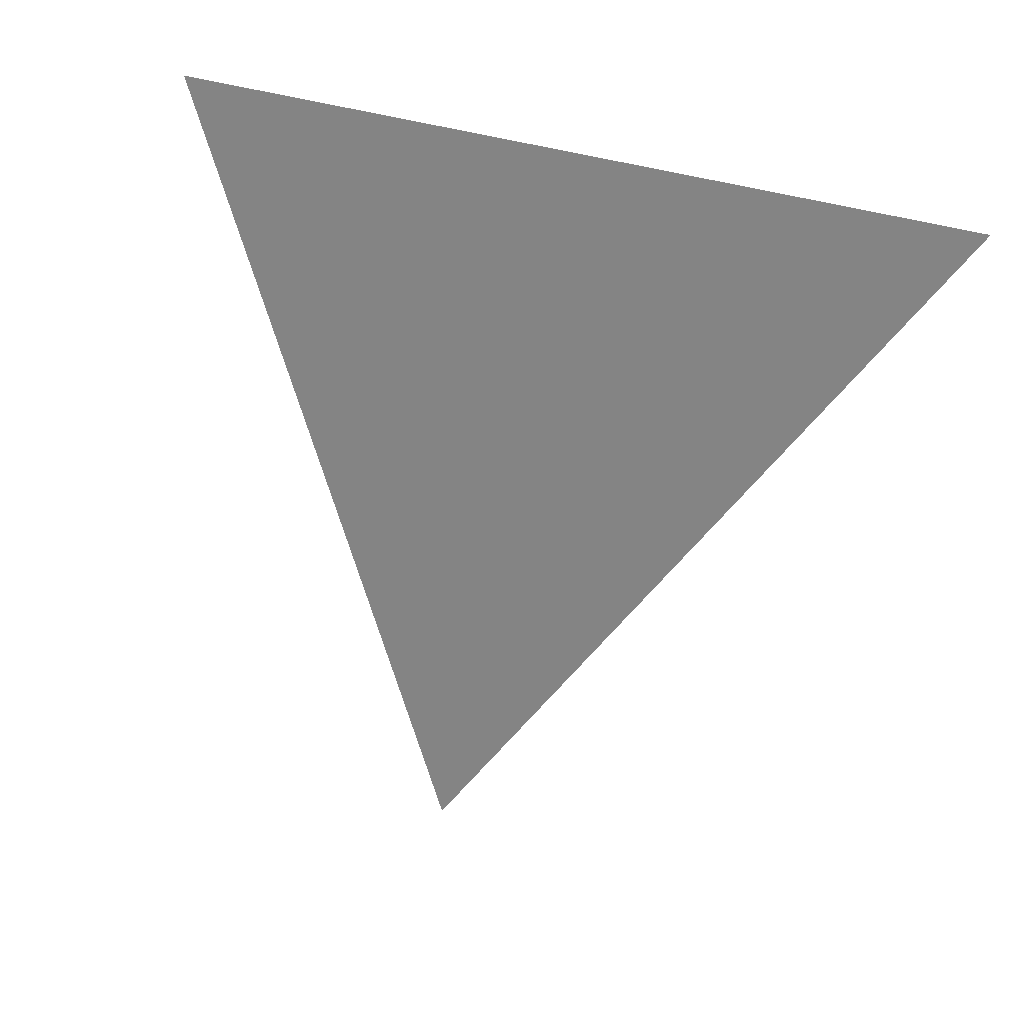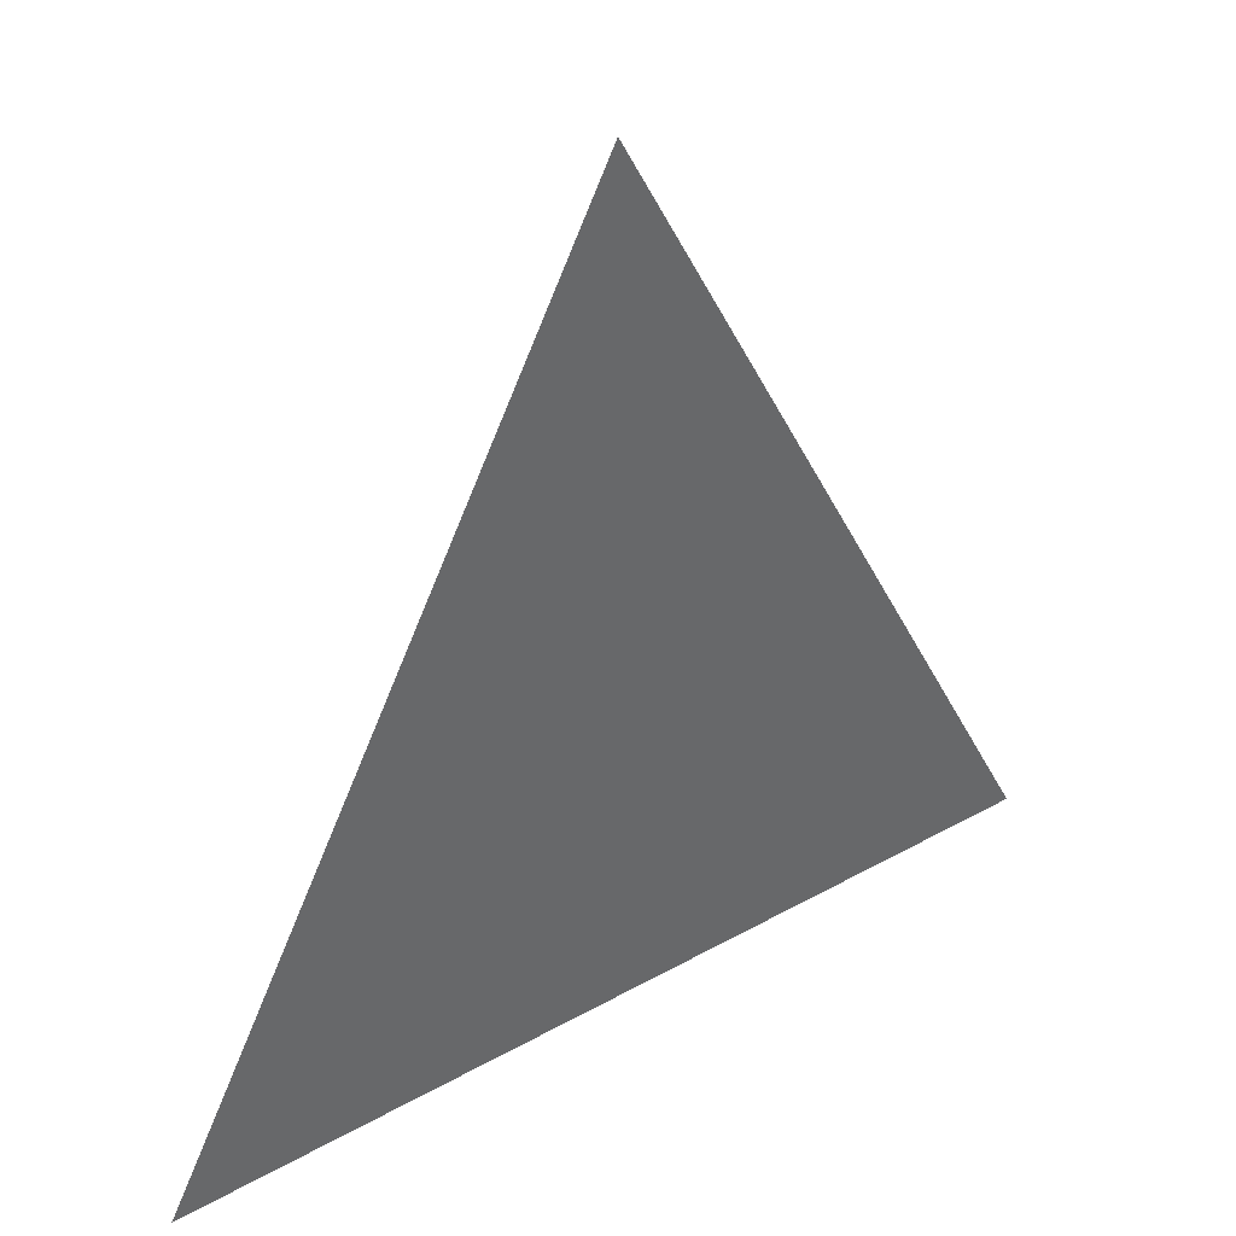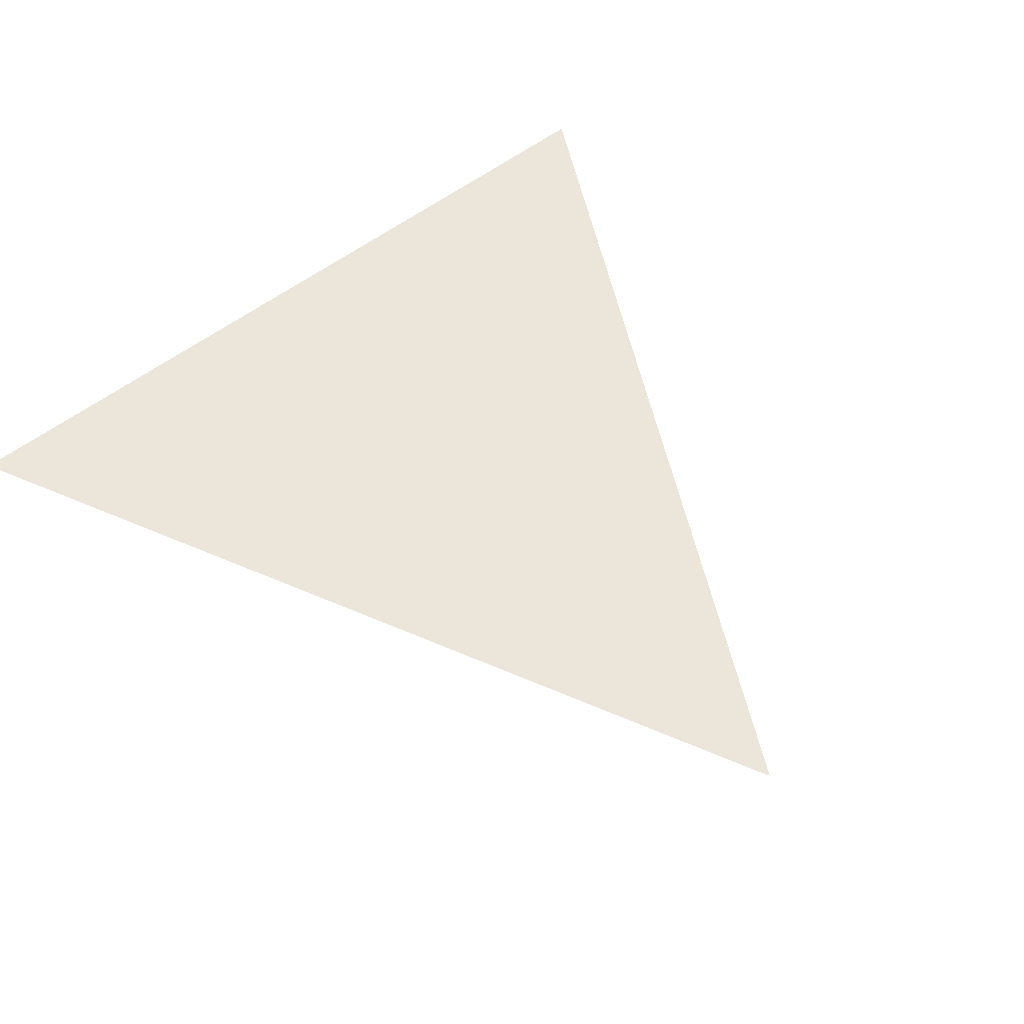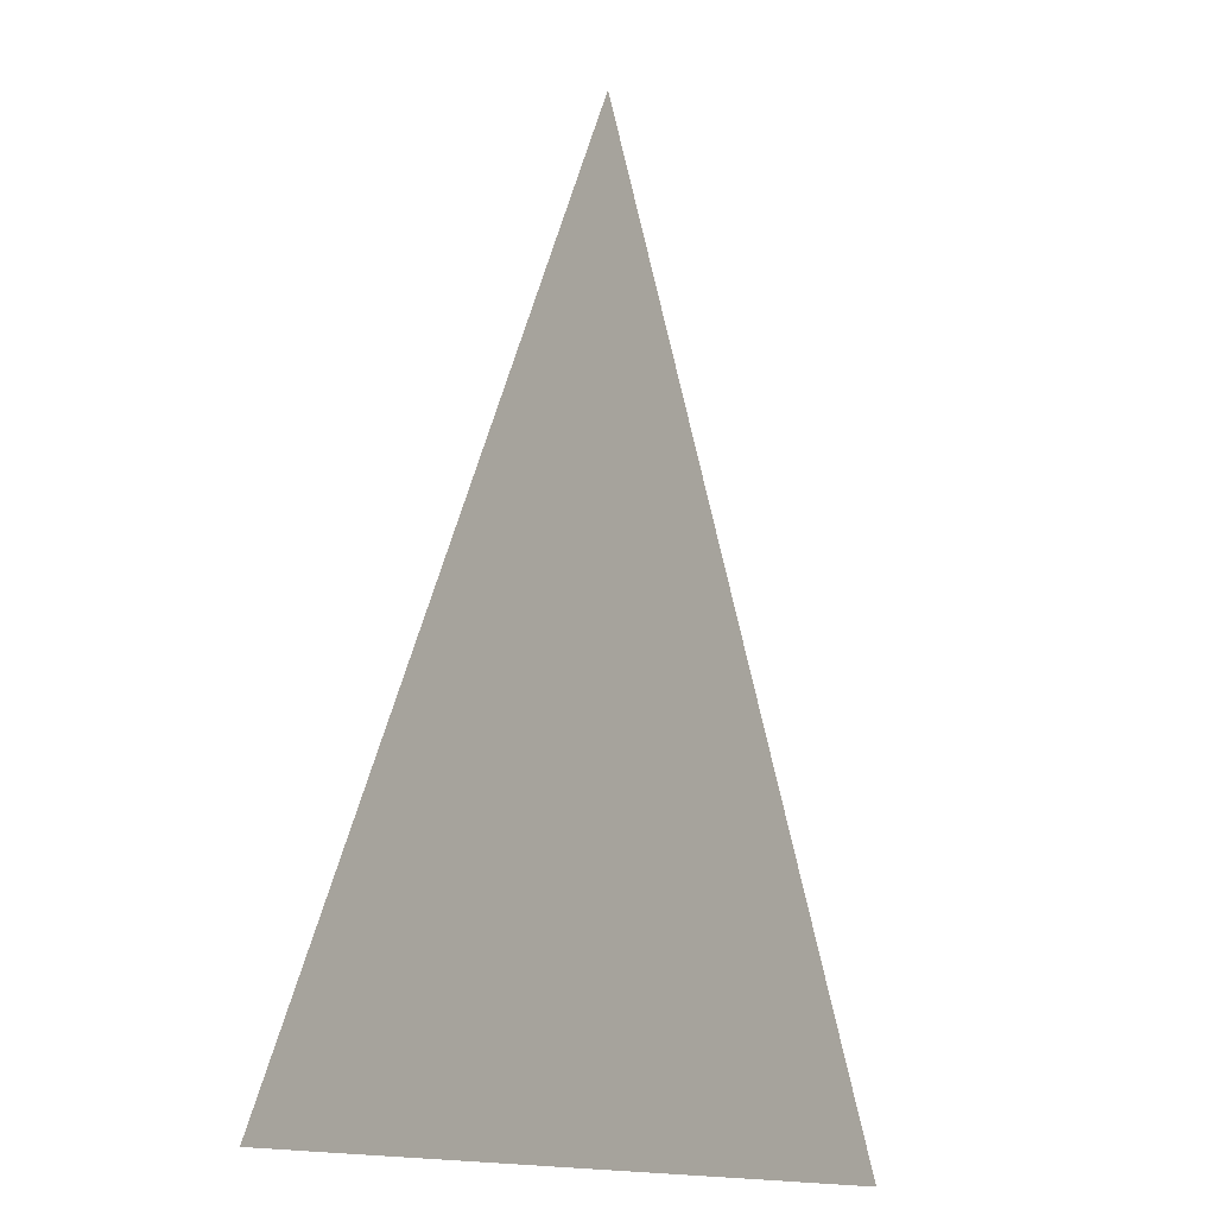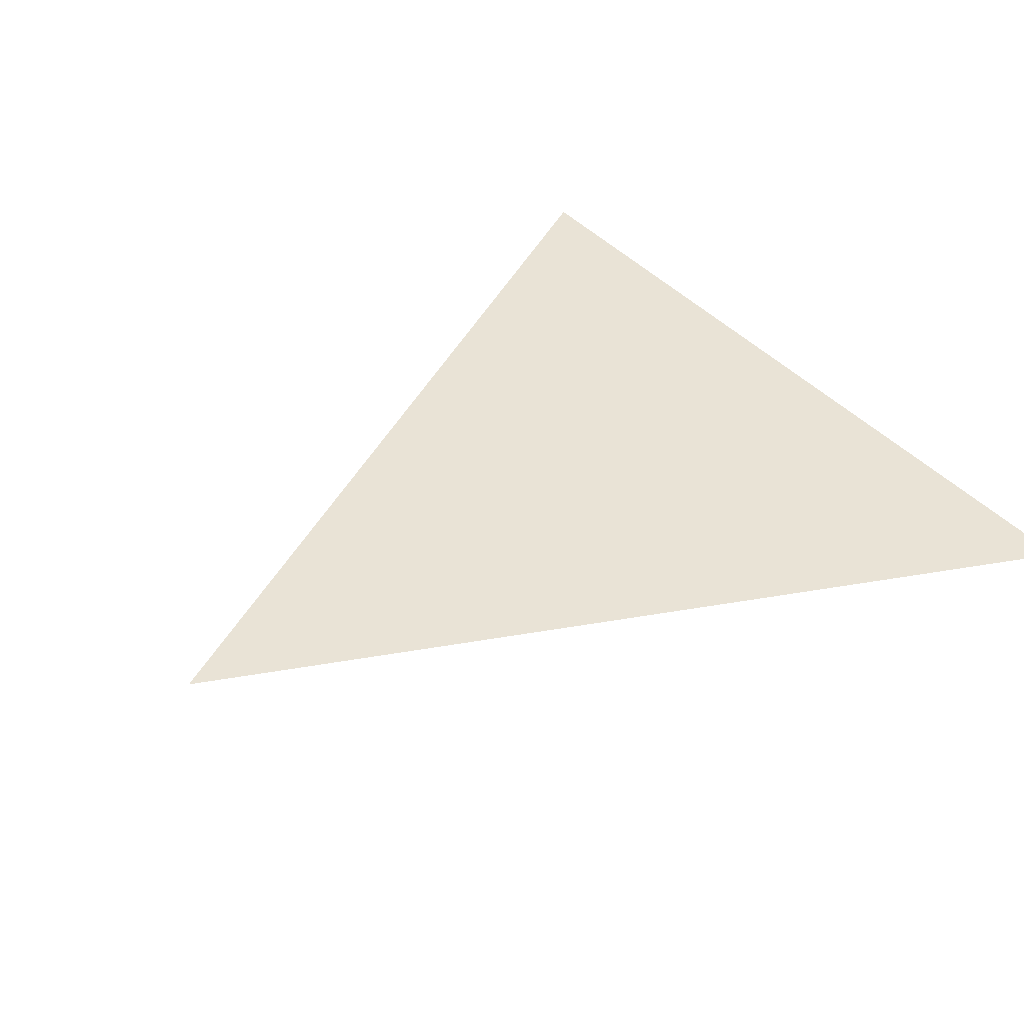
<metadata>
{"format":"obj","ext":"obj","renderer":"f3d","projection":"perspective","resolution":1024,"background":"white","views":[{"elev":-61.3,"azim":-11.6,"up":"+Z"},{"elev":41.1,"azim":-34.1,"up":"+Y"},{"elev":55.7,"azim":141.1,"up":"+Z"},{"elev":-12.8,"azim":-57.4,"up":"+Y"},{"elev":42.3,"azim":-128.4,"up":"+Z"}]}
</metadata>
<code>
o  triangle
v  -0.5 -0.5  0
v   0.5 -0.5  0
v   0  0.5  0
f 1 2 3

</code>
